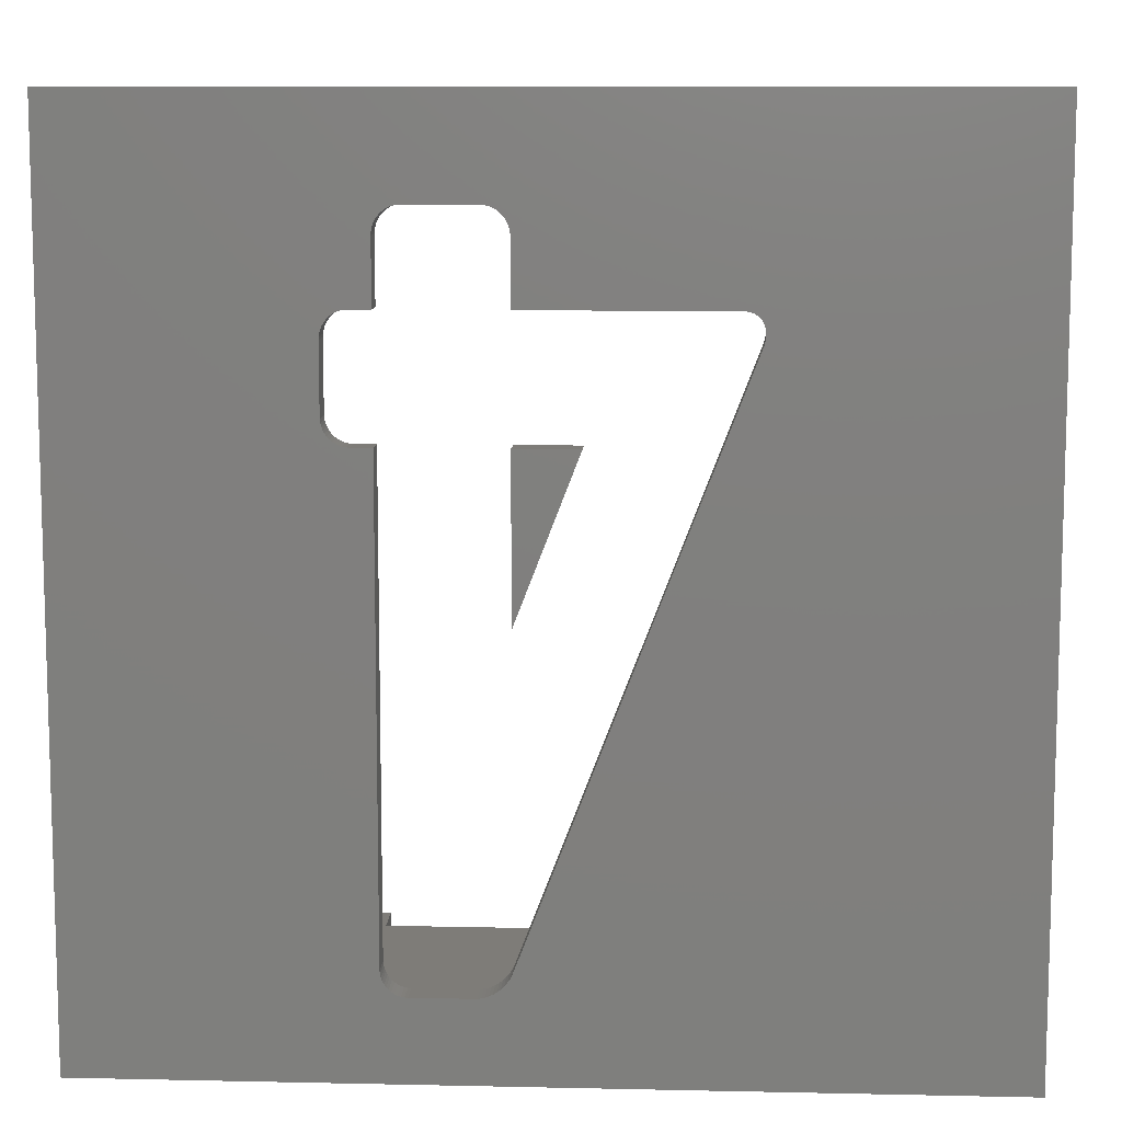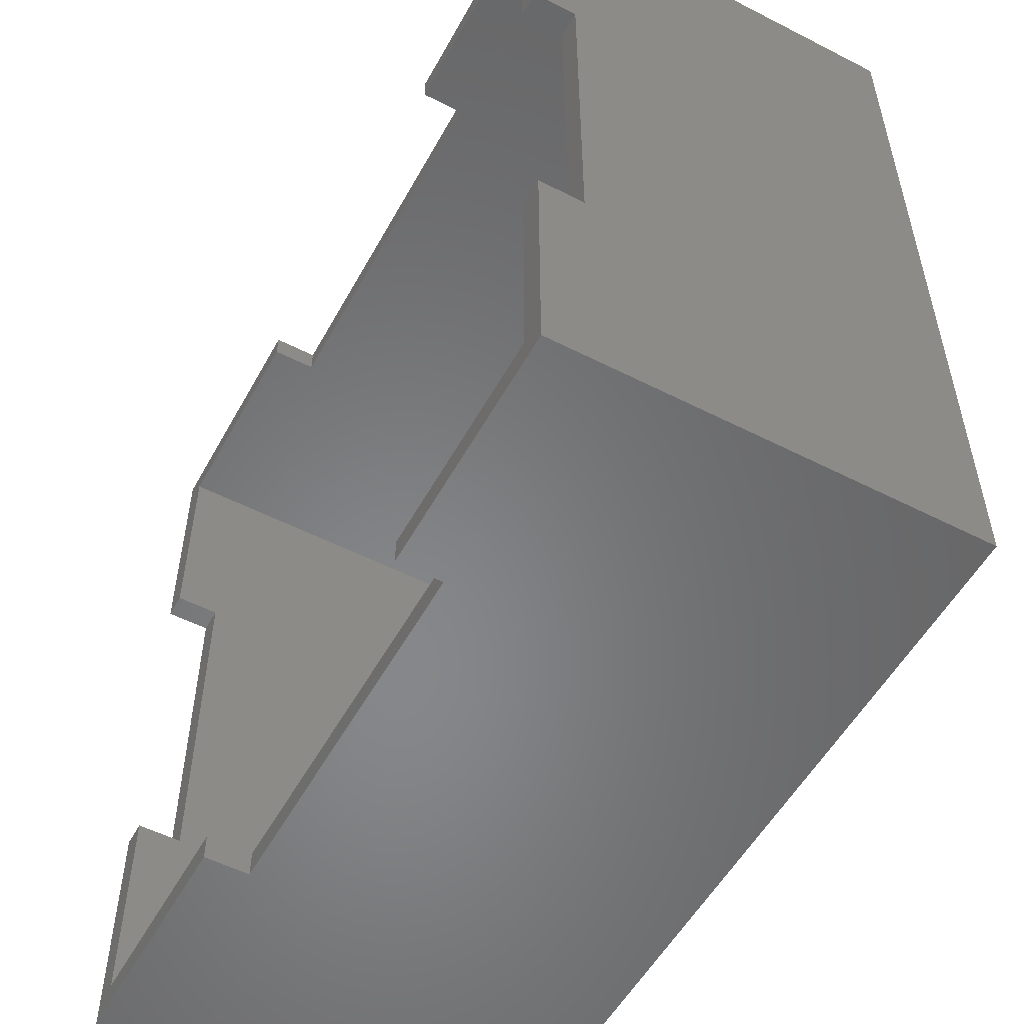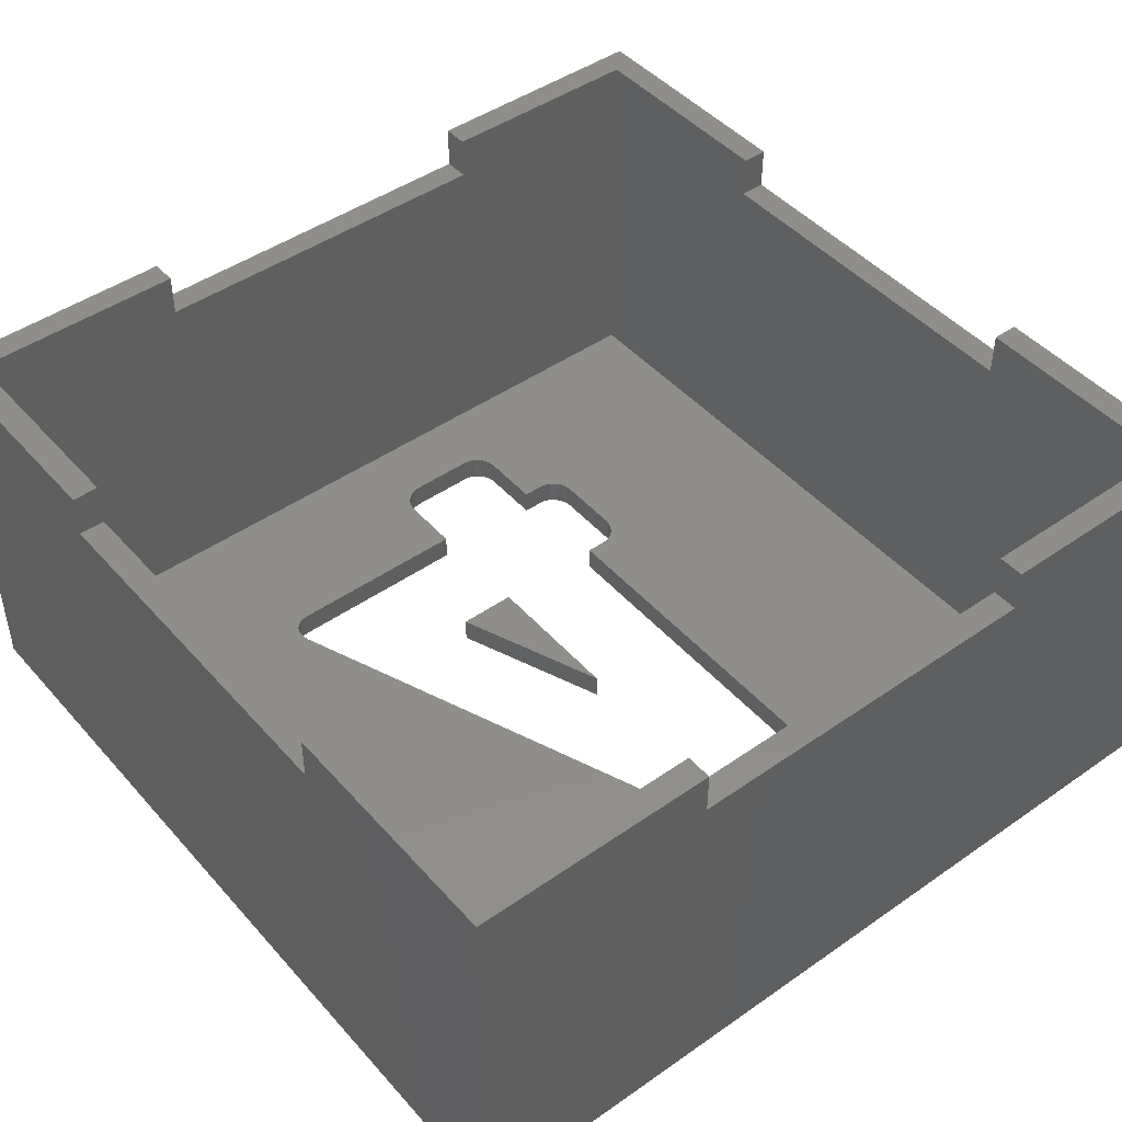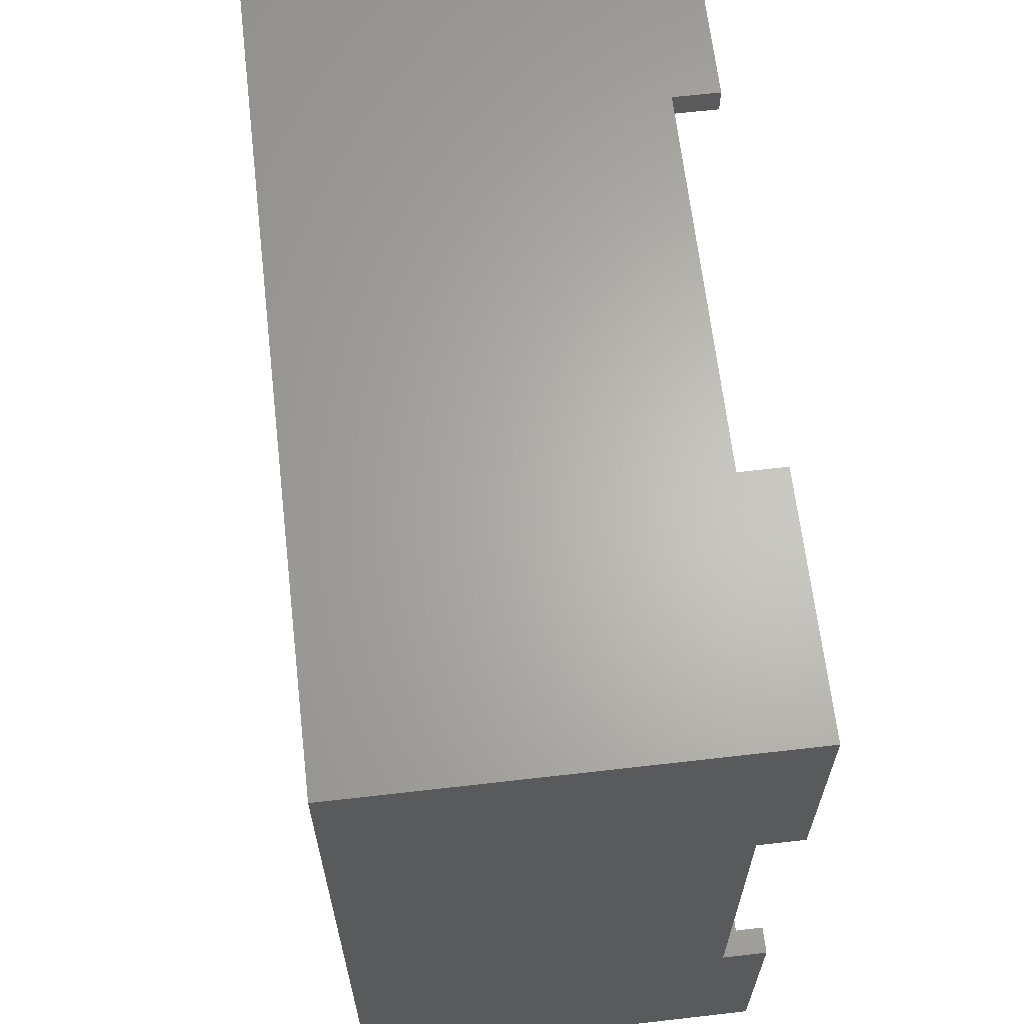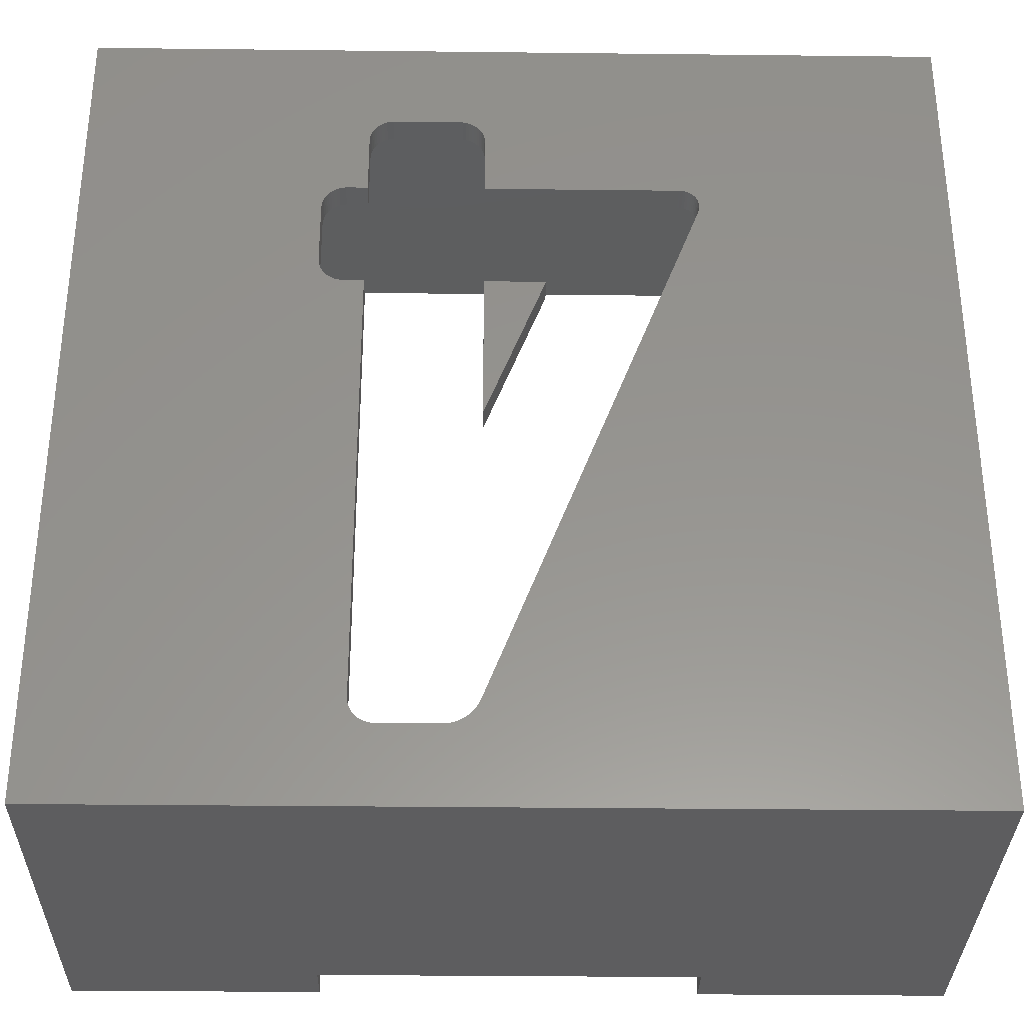
<metadata>
{"format":"stl","ext":"stl","renderer":"f3d","projection":"perspective","resolution":1024,"background":"white","views":[{"elev":9.8,"azim":-176.8,"up":"+Y"},{"elev":-54.0,"azim":61.5,"up":"+Y"},{"elev":45.9,"azim":-38.7,"up":"+Z"},{"elev":64.8,"azim":-96.6,"up":"+Y"},{"elev":-32.7,"azim":179.1,"up":"+Y"}]}
</metadata>
<code>
# stl→obj: 244 verts, 484 faces
v -16.5 16.5 -1
v -16.5 7.15 13.3
v -16.5 16.5 15
v -16.5 -7.15 13.3
v -16.5 -16.5 -1
v -16.5 -16.5 15
v -16.5 -7.15 15
v -16.5 7.15 15
v 7.336 5.947 -7.283e-16
v 15.5 15.5 -1.898e-15
v 7.338 8.495 -1.04e-15
v 7.33 8.611 -1.054e-15
v 7.307 8.736 -1.07e-15
v 7.271 8.851 -1.084e-15
v 7.22 8.963 -1.098e-15
v 7.157 9.067 -1.11e-15
v 7.083 9.16 -1.122e-15
v 5.606 11.95 -1.463e-15
v 6.997 9.244 -1.132e-15
v 5.614 11.83 -1.449e-15
v 6.903 9.315 -1.141e-15
v 6.799 9.374 -1.148e-15
v 6.689 9.42 -1.154e-15
v 6.569 9.453 -1.158e-15
v 6.447 9.469 -1.16e-15
v 5.615 9.472 -1.16e-15
v 5.583 12.07 -1.479e-15
v 5.547 12.19 -1.493e-15
v 5.497 12.3 -1.506e-15
v 5.434 12.4 -1.519e-15
v 5.359 12.5 -1.53e-15
v 5.274 12.58 -1.541e-15
v 5.179 12.65 -1.549e-15
v 5.076 12.71 -1.557e-15
v 4.965 12.76 -1.562e-15
v 4.845 12.79 -1.566e-15
v 4.723 12.81 -1.568e-15
v 2.127 12.81 -1.569e-15
v -15.5 15.5 -1.898e-15
v 2.028 12.8 -1.568e-15
v 1.168 11.88 -1.455e-15
v -6.235 9.472 -1.16e-15
v 1.165 9.472 -1.16e-15
v 1.186 12.02 -1.472e-15
v 1.22 12.14 -1.487e-15
v 1.268 12.26 -1.501e-15
v 1.31 12.33 -1.51e-15
v 1.405 12.46 -1.526e-15
v 1.49 12.55 -1.537e-15
v 1.583 12.62 -1.546e-15
v 1.687 12.69 -1.554e-15
v 1.798 12.74 -1.56e-15
v -6.298 9.47 -1.16e-15
v -6.395 9.457 -1.158e-15
v -6.97 8.805 -1.078e-15
v -6.971 8.673 -1.062e-15
v -6.95 8.927 -1.093e-15
v -6.919 9.025 -1.105e-15
v -6.877 9.116 -1.116e-15
v -6.82 9.202 -1.127e-15
v -6.751 9.277 -1.136e-15
v -6.672 9.341 -1.144e-15
v -6.584 9.393 -1.15e-15
v -6.491 9.432 -1.155e-15
v 1.911 12.78 -1.565e-15
v 7.32 5.822 -7.129e-16
v 7.29 5.698 -6.979e-16
v 15.5 -15.5 1.898e-15
v 7.247 5.586 -6.841e-16
v 7.19 5.478 -6.708e-16
v 7.12 5.378 -6.587e-16
v 7.04 5.29 -6.478e-16
v 6.95 5.212 -6.383e-16
v 5.612 -12.53 1.535e-15
v 6.85 5.147 -6.303e-16
v 6.743 5.094 -6.239e-16
v 6.626 5.055 -6.19e-16
v 6.507 5.031 -6.161e-16
v 6.396 5.022 -6.15e-16
v 5.615 5.022 -6.15e-16
v 5.596 -12.66 1.55e-15
v 5.566 -12.78 1.565e-15
v 5.523 -12.89 1.579e-15
v 5.466 -13 1.592e-15
v 5.397 -13.1 1.604e-15
v 5.316 -13.19 1.615e-15
v 5.226 -13.27 1.625e-15
v 5.127 -13.33 1.633e-15
v 5.02 -13.39 1.639e-15
v 4.903 -13.43 1.644e-15
v 4.784 -13.45 1.647e-15
v 4.672 -13.46 1.648e-15
v 2.346 -13.46 1.648e-15
v -15.5 -15.5 1.898e-15
v 2.216 -13.44 1.646e-15
v -6.955 8.542 -1.046e-15
v -6.922 8.406 -1.029e-15
v 1.148 -12.53 1.535e-15
v 1.193 -12.64 1.547e-15
v 2.09 -13.41 1.642e-15
v 1.963 -13.36 1.636e-15
v 1.824 -13.3 1.628e-15
v 1.688 -13.21 1.618e-15
v 1.563 -13.12 1.606e-15
v 1.449 -13.01 1.593e-15
v 1.344 -12.88 1.578e-15
v 1.256 -12.75 1.562e-15
v 16.5 -7.15 15
v 16.5 -16.5 15
v 16.5 -7.15 13.3
v 16.5 7.15 13.3
v 16.5 16.5 15
v 16.5 7.15 15
v 16.5 16.5 -1
v 16.5 -16.5 -1
v -7.15 -16.5 13.3
v -7.15 -16.5 15
v 7.15 -16.5 13.3
v 7.15 -16.5 15
v -15.5 -7.15 15
v -15.5 -15.5 15
v -7.15 -15.5 15
v -7.15 16.5 15
v -15.5 15.5 15
v -7.15 15.5 15
v -15.5 7.15 15
v 15.5 15.5 15
v 7.15 16.5 15
v 7.15 15.5 15
v 15.5 7.15 15
v 15.5 -15.5 15
v 15.5 -7.15 15
v 7.15 -15.5 15
v 7.15 16.5 13.3
v -7.15 16.5 13.3
v -15.5 -7.15 13.3
v -15.5 7.15 13.3
v 15.5 7.15 13.3
v 15.5 -7.15 13.3
v 7.15 -15.5 13.3
v -7.15 -15.5 13.3
v -7.15 15.5 13.3
v 7.15 15.5 13.3
v 1.165 -0.9209 1.128e-16
v 1.165 5.022 -6.15e-16
v -1.14 5.022 -6.15e-16
v 7.29 5.698 -1
v 7.336 5.947 -1
v 7.338 8.495 -1
v 7.32 5.822 -1
v 7.247 5.586 -1
v 7.19 5.478 -1
v 7.12 5.378 -1
v 7.04 5.29 -1
v 6.95 5.212 -1
v 5.612 -12.53 -1
v 6.85 5.147 -1
v 6.743 5.094 -1
v 6.626 5.055 -1
v 6.507 5.031 -1
v 6.396 5.022 -1
v 5.615 5.022 -1
v 5.596 -12.66 -1
v 5.566 -12.78 -1
v 5.523 -12.89 -1
v 5.466 -13 -1
v 5.397 -13.1 -1
v 5.316 -13.19 -1
v 5.226 -13.27 -1
v 5.127 -13.33 -1
v 5.02 -13.39 -1
v 4.903 -13.43 -1
v 4.784 -13.45 -1
v 4.672 -13.46 -1
v 2.346 -13.46 -1
v -6.922 8.406 -1
v -6.955 8.542 -1
v 1.148 -12.53 -1
v 1.193 -12.64 -1
v 1.256 -12.75 -1
v 1.344 -12.88 -1
v 1.449 -13.01 -1
v 1.563 -13.12 -1
v 1.688 -13.21 -1
v 1.824 -13.3 -1
v 1.963 -13.36 -1
v 2.09 -13.41 -1
v 2.216 -13.44 -1
v 7.33 8.611 -1
v 7.307 8.736 -1
v 7.271 8.851 -1
v 7.22 8.963 -1
v 7.157 9.067 -1
v 7.083 9.16 -1
v 5.606 11.95 -1
v 6.997 9.244 -1
v 5.614 11.83 -1
v 6.903 9.315 -1
v 6.799 9.374 -1
v 6.689 9.42 -1
v 6.569 9.453 -1
v 6.447 9.469 -1
v 5.615 9.472 -1
v 5.583 12.07 -1
v 5.547 12.19 -1
v 5.497 12.3 -1
v 5.434 12.4 -1
v 5.359 12.5 -1
v 5.274 12.58 -1
v 5.179 12.65 -1
v 5.076 12.71 -1
v 4.965 12.76 -1
v 4.845 12.79 -1
v 4.723 12.81 -1
v 2.127 12.81 -1
v 2.028 12.8 -1
v 1.911 12.78 -1
v -6.235 9.472 -1
v 1.168 11.88 -1
v 1.165 9.472 -1
v 1.186 12.02 -1
v 1.22 12.14 -1
v 1.268 12.26 -1
v 1.31 12.33 -1
v 1.405 12.46 -1
v 1.49 12.55 -1
v 1.583 12.62 -1
v 1.687 12.69 -1
v -6.298 9.47 -1
v -6.395 9.457 -1
v -6.491 9.432 -1
v -6.971 8.673 -1
v -6.97 8.805 -1
v -6.95 8.927 -1
v 1.798 12.74 -1
v -6.584 9.393 -1
v -6.672 9.341 -1
v -6.751 9.277 -1
v -6.82 9.202 -1
v -6.877 9.116 -1
v -6.919 9.025 -1
v 1.165 5.022 -1
v 1.165 -0.9209 -1
v -1.14 5.022 -1
f 1 2 3
f 1 4 2
f 5 4 1
f 6 4 5
f 4 6 7
f 3 2 8
f 9 10 11
f 10 12 11
f 10 13 12
f 10 14 13
f 10 15 14
f 10 16 15
f 10 17 16
f 18 17 10
f 17 18 19
f 20 19 18
f 19 20 21
f 21 20 22
f 22 20 23
f 23 20 24
f 25 20 26
f 24 20 25
f 10 27 18
f 10 28 27
f 10 29 28
f 10 30 29
f 10 31 30
f 10 32 31
f 10 33 32
f 10 34 33
f 10 35 34
f 10 36 35
f 10 37 36
f 10 38 37
f 39 38 10
f 38 39 40
f 41 42 43
f 44 42 41
f 45 42 44
f 46 42 45
f 47 42 46
f 48 42 47
f 49 42 48
f 39 49 50
f 39 50 51
f 39 51 52
f 49 39 42
f 42 39 53
f 53 39 54
f 55 39 56
f 57 39 55
f 58 39 57
f 59 39 58
f 60 39 59
f 61 39 60
f 62 39 61
f 63 39 62
f 64 39 63
f 54 39 64
f 65 39 52
f 40 39 65
f 66 10 9
f 67 10 66
f 10 67 68
f 69 68 67
f 70 68 69
f 71 68 70
f 72 68 71
f 73 68 72
f 74 73 75
f 74 75 76
f 74 76 77
f 74 77 78
f 74 78 79
f 74 79 80
f 73 74 68
f 81 68 74
f 82 68 81
f 83 68 82
f 84 68 83
f 85 68 84
f 86 68 85
f 87 68 86
f 88 68 87
f 89 68 88
f 90 68 89
f 91 68 90
f 92 68 91
f 93 68 92
f 94 93 95
f 39 96 56
f 39 97 96
f 94 97 39
f 97 94 98
f 98 94 99
f 93 94 68
f 100 94 95
f 101 94 100
f 102 94 101
f 103 94 102
f 104 94 103
f 105 94 104
f 106 94 105
f 107 94 106
f 99 94 107
f 108 109 110
f 111 112 113
f 112 111 114
f 110 114 111
f 115 110 109
f 110 115 114
f 6 116 117
f 116 5 118
f 5 116 6
f 118 109 119
f 115 118 5
f 118 115 109
f 120 7 121
f 121 117 122
f 121 6 117
f 6 121 7
f 123 124 125
f 3 124 123
f 8 124 3
f 124 8 126
f 112 127 113
f 128 127 112
f 127 128 129
f 113 127 130
f 131 108 132
f 108 131 109
f 119 131 133
f 131 119 109
f 112 134 128
f 134 114 135
f 114 134 112
f 135 3 123
f 1 135 114
f 135 1 3
f 120 121 136
f 137 124 126
f 124 137 39
f 136 39 137
f 94 136 121
f 136 94 39
f 10 138 127
f 10 139 138
f 68 139 10
f 131 139 68
f 139 131 132
f 127 138 130
f 131 140 133
f 140 68 141
f 68 140 131
f 141 121 122
f 94 141 68
f 141 94 121
f 124 142 125
f 142 39 143
f 39 142 124
f 143 127 129
f 10 143 39
f 143 10 127
f 144 145 146
f 147 114 115
f 114 148 149
f 114 150 148
f 114 147 150
f 115 151 147
f 115 152 151
f 115 153 152
f 115 154 153
f 115 155 154
f 156 155 115
f 155 156 157
f 157 156 158
f 158 156 159
f 159 156 160
f 160 156 161
f 161 156 162
f 115 163 156
f 115 164 163
f 115 165 164
f 115 166 165
f 115 167 166
f 115 168 167
f 115 169 168
f 115 170 169
f 115 171 170
f 115 172 171
f 115 173 172
f 115 174 173
f 115 175 174
f 5 175 115
f 176 1 177
f 1 176 5
f 178 5 176
f 179 5 178
f 180 5 179
f 181 5 180
f 182 5 181
f 183 5 182
f 184 5 183
f 185 5 184
f 186 5 185
f 187 5 186
f 188 5 187
f 175 5 188
f 189 114 149
f 190 114 189
f 191 114 190
f 192 114 191
f 193 114 192
f 194 114 193
f 195 194 196
f 197 196 198
f 197 198 199
f 197 199 200
f 197 200 201
f 197 201 202
f 197 202 203
f 196 197 195
f 194 195 204
f 194 204 114
f 205 114 204
f 206 114 205
f 207 114 206
f 208 114 207
f 209 114 208
f 210 114 209
f 211 114 210
f 212 114 211
f 213 114 212
f 214 114 213
f 215 114 214
f 1 215 216
f 1 216 217
f 218 219 220
f 218 221 219
f 218 222 221
f 218 223 222
f 218 224 223
f 218 225 224
f 218 226 225
f 1 226 218
f 226 1 227
f 227 1 228
f 1 218 229
f 1 229 230
f 1 230 231
f 177 1 232
f 232 1 233
f 233 1 234
f 215 1 114
f 235 1 217
f 228 1 235
f 236 1 231
f 237 1 236
f 238 1 237
f 239 1 238
f 240 1 239
f 241 1 240
f 234 1 241
f 242 243 244
f 217 40 65
f 40 217 216
f 235 65 52
f 65 235 217
f 228 52 51
f 52 228 235
f 227 51 50
f 51 227 228
f 226 50 49
f 50 226 227
f 48 226 49
f 226 48 225
f 47 225 48
f 225 47 224
f 46 224 47
f 224 46 223
f 45 223 46
f 223 45 222
f 44 222 45
f 222 44 221
f 41 221 44
f 221 41 219
f 43 219 41
f 219 43 220
f 218 43 42
f 43 218 220
f 229 42 53
f 42 229 218
f 230 53 54
f 53 230 229
f 231 54 64
f 54 231 230
f 236 64 63
f 64 236 231
f 237 63 62
f 63 237 236
f 238 62 61
f 62 238 237
f 60 238 61
f 238 60 239
f 59 239 60
f 239 59 240
f 58 240 59
f 240 58 241
f 57 241 58
f 241 57 234
f 55 234 57
f 234 55 233
f 56 233 55
f 233 56 232
f 96 232 56
f 232 96 177
f 97 177 96
f 177 97 176
f 98 176 97
f 176 98 178
f 99 178 98
f 178 99 179
f 107 179 99
f 179 107 180
f 106 180 107
f 180 106 181
f 105 181 106
f 181 105 182
f 183 105 104
f 105 183 182
f 184 104 103
f 104 184 183
f 185 103 102
f 103 185 184
f 186 102 101
f 102 186 185
f 187 101 100
f 101 187 186
f 188 100 95
f 100 188 187
f 175 95 93
f 95 175 188
f 174 93 92
f 93 174 175
f 173 92 91
f 92 173 174
f 172 91 90
f 91 172 173
f 171 90 89
f 90 171 172
f 170 89 88
f 89 170 171
f 169 88 87
f 88 169 170
f 168 87 86
f 87 168 169
f 168 85 167
f 85 168 86
f 167 84 166
f 84 167 85
f 166 83 165
f 83 166 84
f 165 82 164
f 82 165 83
f 164 81 163
f 81 164 82
f 163 74 156
f 74 163 81
f 156 80 162
f 80 156 74
f 161 80 79
f 80 161 162
f 160 79 78
f 79 160 161
f 159 78 77
f 78 159 160
f 158 77 76
f 77 158 159
f 157 76 75
f 76 157 158
f 155 75 73
f 75 155 157
f 154 73 72
f 73 154 155
f 154 71 153
f 71 154 72
f 153 70 152
f 70 153 71
f 152 69 151
f 69 152 70
f 151 67 147
f 67 151 69
f 147 66 150
f 66 147 67
f 150 9 148
f 9 150 66
f 148 11 149
f 11 148 9
f 149 12 189
f 12 149 11
f 189 13 190
f 13 189 12
f 190 14 191
f 14 190 13
f 191 15 192
f 15 191 14
f 192 16 193
f 16 192 15
f 193 17 194
f 17 193 16
f 196 17 19
f 17 196 194
f 198 19 21
f 19 198 196
f 199 21 22
f 21 199 198
f 200 22 23
f 22 200 199
f 201 23 24
f 23 201 200
f 202 24 25
f 24 202 201
f 203 25 26
f 25 203 202
f 203 20 197
f 20 203 26
f 197 18 195
f 18 197 20
f 195 27 204
f 27 195 18
f 204 28 205
f 28 204 27
f 205 29 206
f 29 205 28
f 206 30 207
f 30 206 29
f 207 31 208
f 31 207 30
f 209 31 32
f 31 209 208
f 210 32 33
f 32 210 209
f 211 33 34
f 33 211 210
f 212 34 35
f 34 212 211
f 213 35 36
f 35 213 212
f 214 36 37
f 36 214 213
f 215 37 38
f 37 215 214
f 216 38 40
f 38 216 215
f 243 146 244
f 146 243 144
f 242 146 145
f 146 242 244
f 144 242 145
f 242 144 243
f 2 136 137
f 136 2 4
f 136 7 120
f 7 136 4
f 2 126 8
f 126 2 137
f 138 110 111
f 110 138 139
f 110 132 108
f 132 110 139
f 138 113 130
f 113 138 111
f 117 141 122
f 141 117 116
f 141 118 140
f 118 141 116
f 118 133 140
f 133 118 119
f 125 135 123
f 135 125 142
f 135 143 134
f 143 135 142
f 143 128 134
f 128 143 129

</code>
